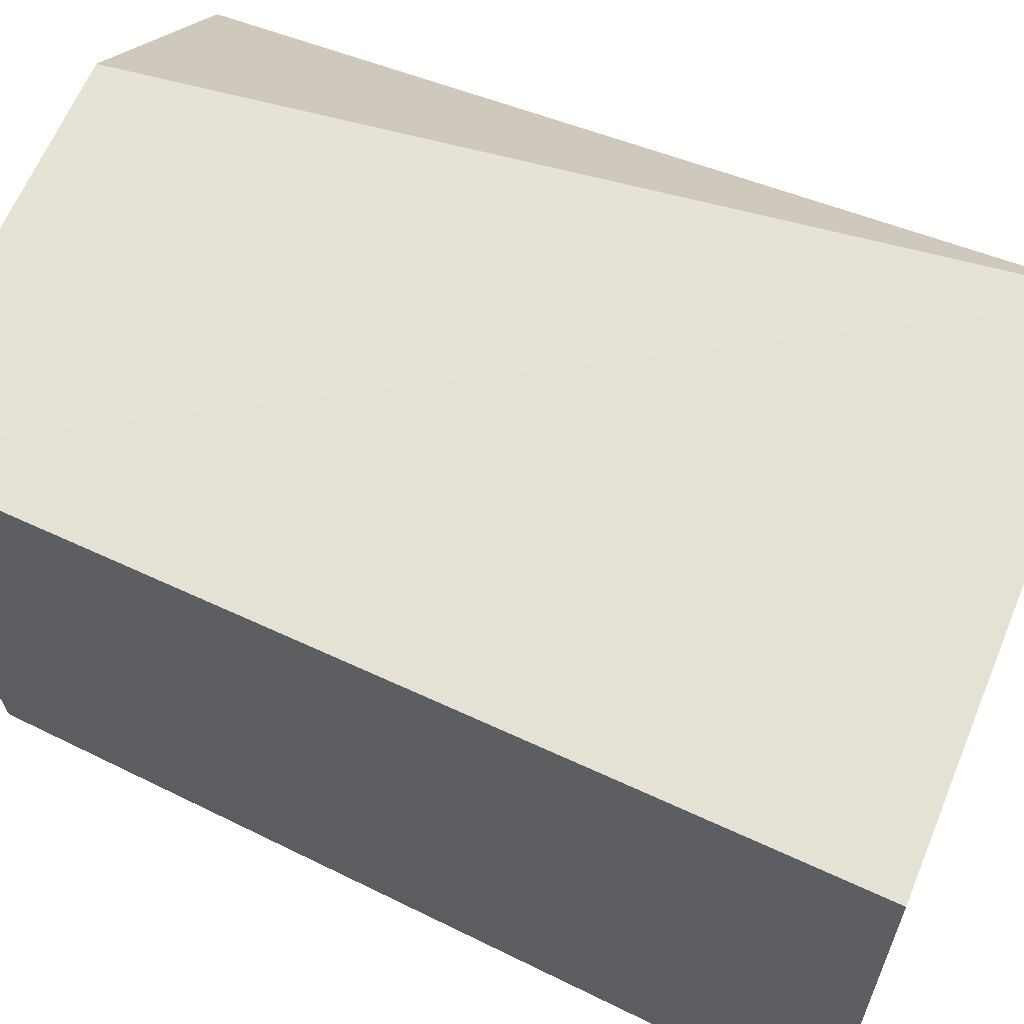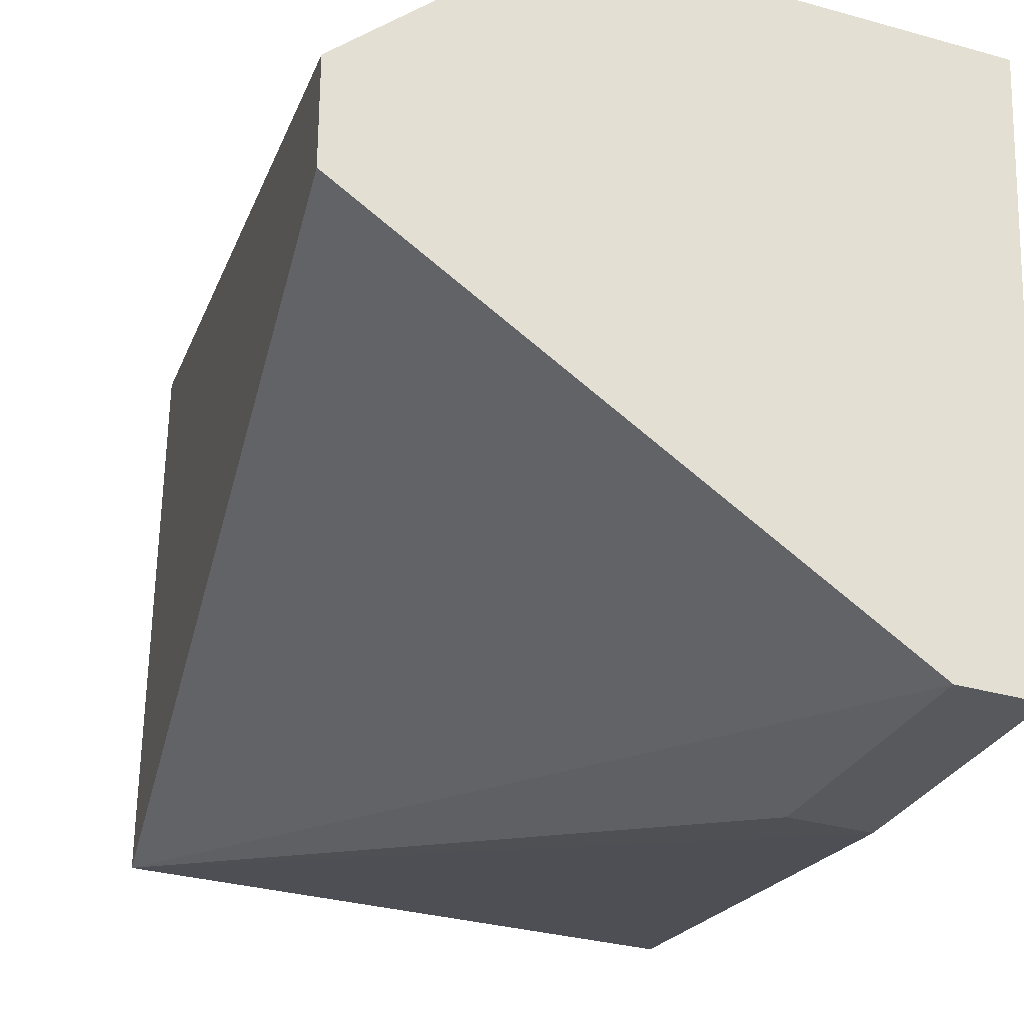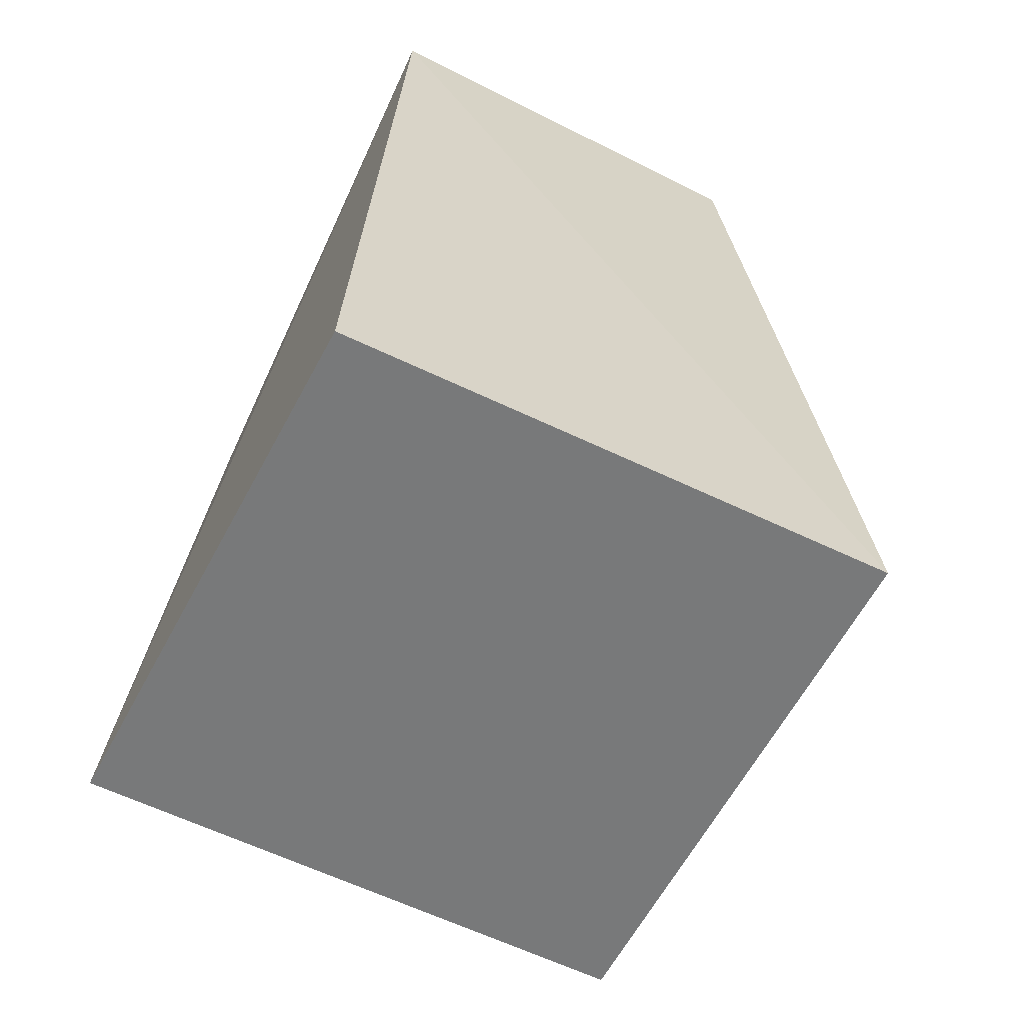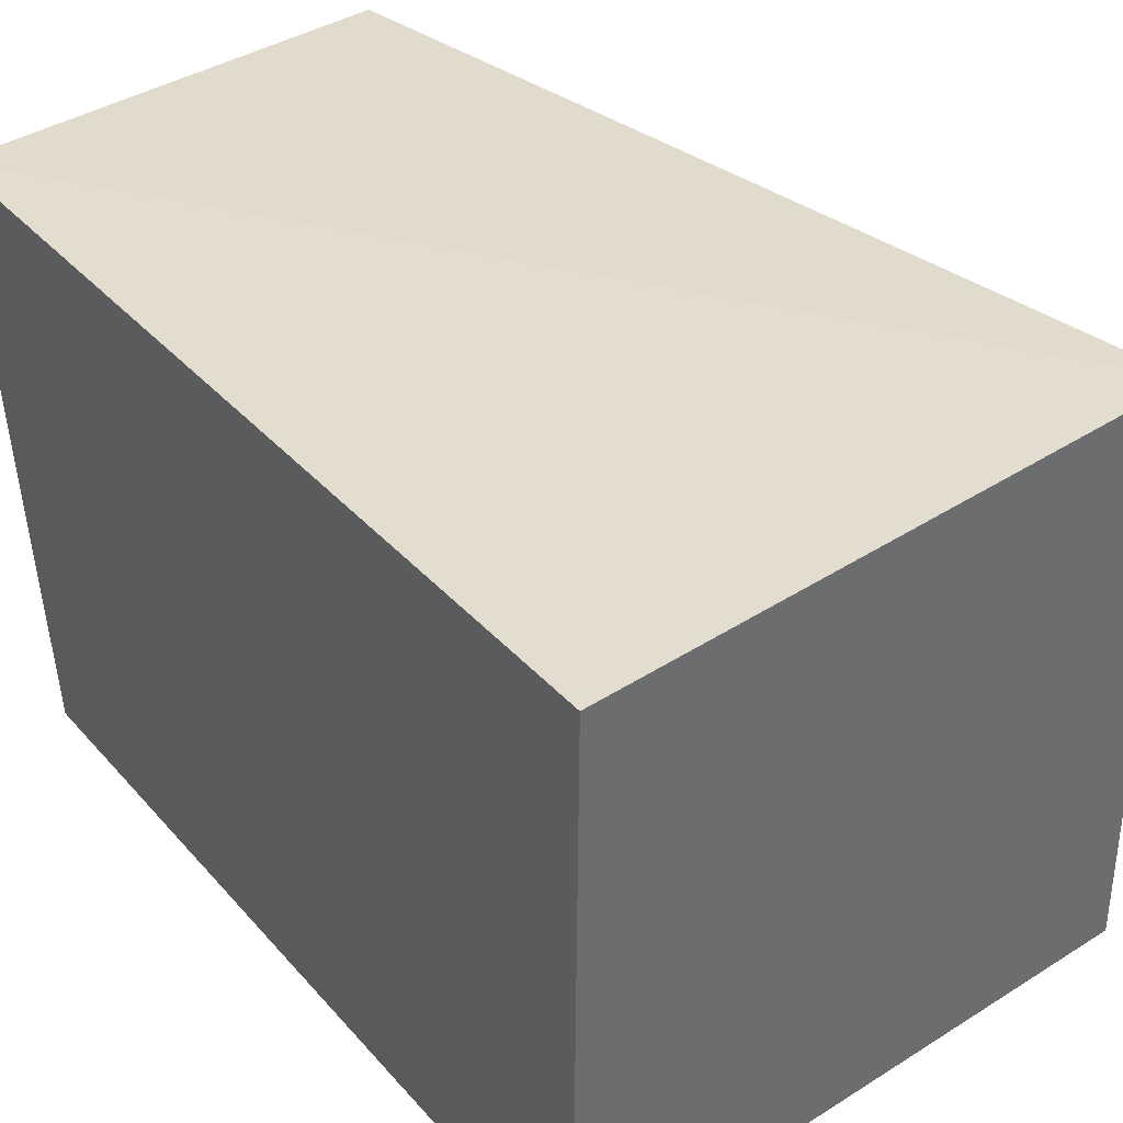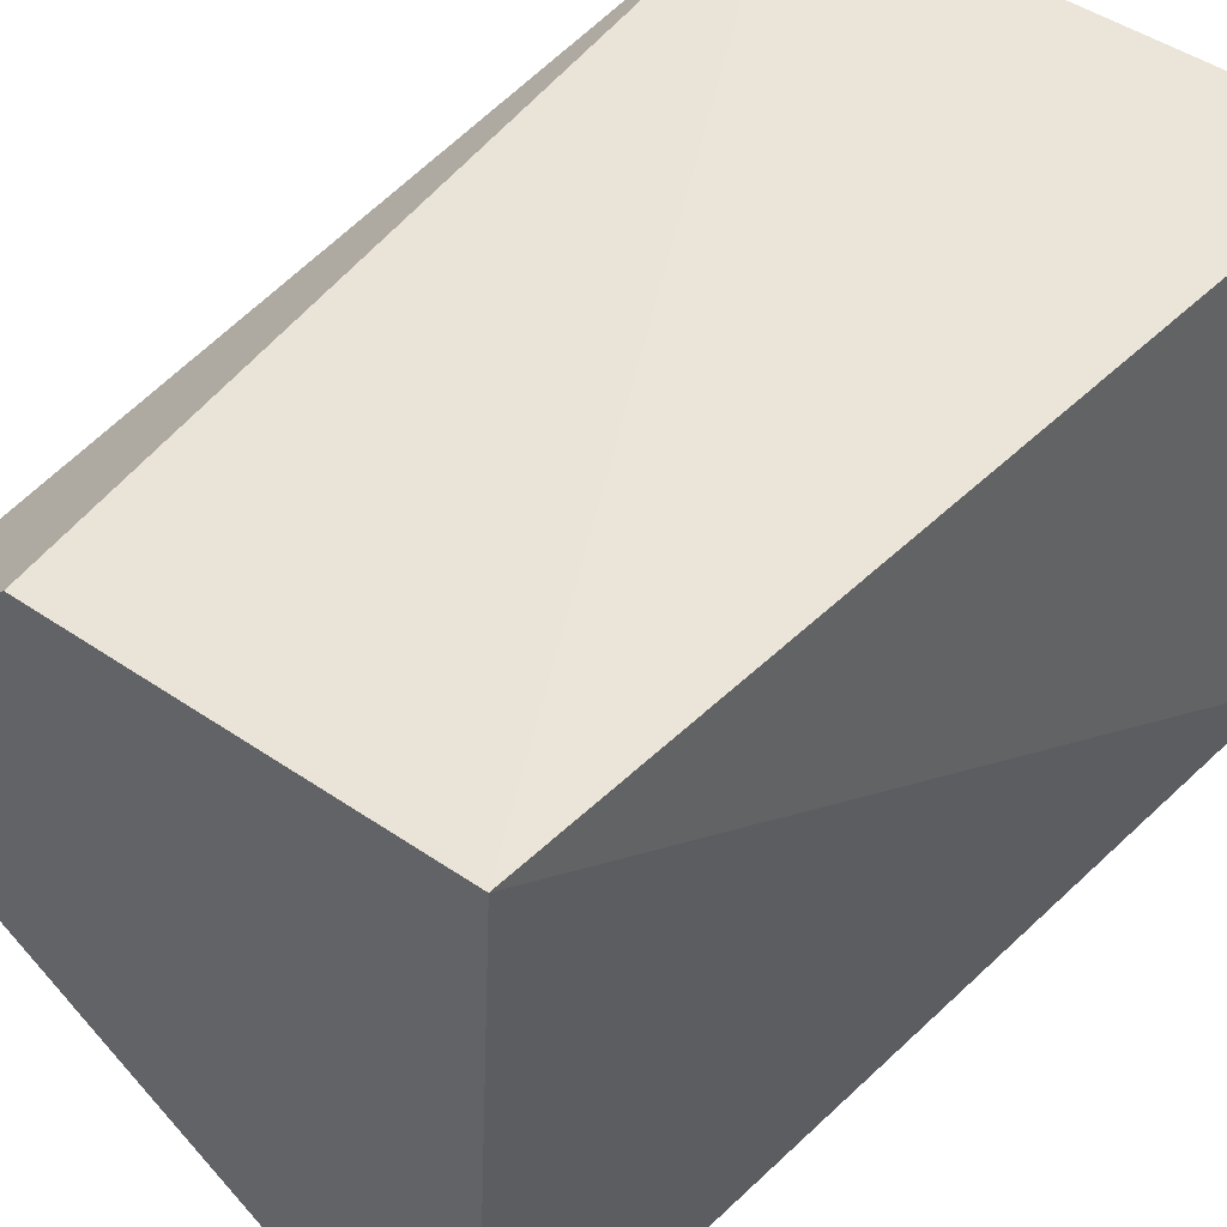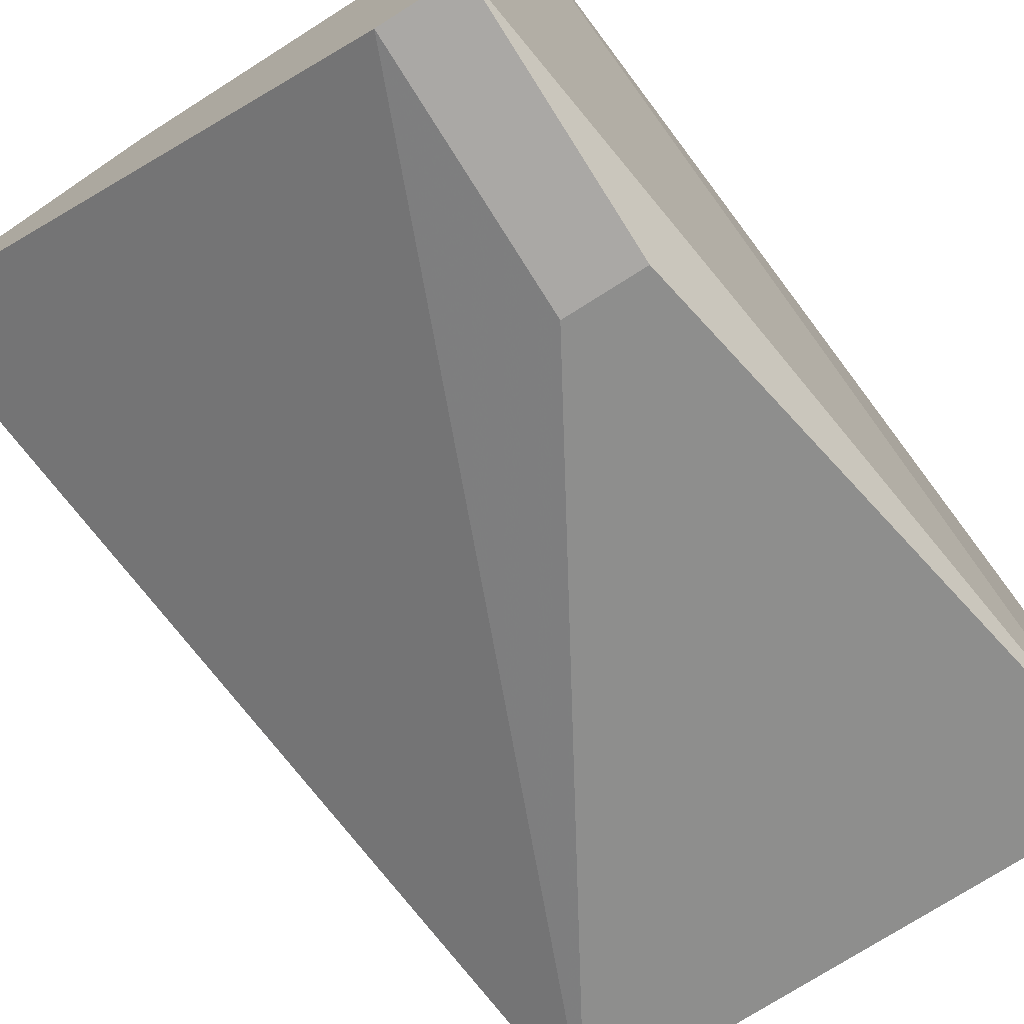
<metadata>
{"format":"obj","ext":"obj","renderer":"f3d","projection":"perspective","resolution":1024,"background":"white","views":[{"elev":63.6,"azim":-67.7,"up":"+Z"},{"elev":-30.1,"azim":156.7,"up":"+Z"},{"elev":-57.7,"azim":-27.1,"up":"+Y"},{"elev":39.4,"azim":-38.7,"up":"+Z"},{"elev":44.1,"azim":-140.5,"up":"+Z"},{"elev":-75.1,"azim":-147.7,"up":"+Z"}]}
</metadata>
<code>
v -0.8407 -0.1241 0.03116
v -0.8286 -0.3034 0.04726
v -0.7992 -0.1241 -0.02779
v -0.9175 -0.1241 -0.09222
v -0.938 -0.3034 0.04654
v -0.8274 -0.3034 -0.06404
v -0.7992 -0.1241 -0.006677
v -0.9239 -0.1241 0.03242
v -0.9015 -0.1241 -0.09222
v -0.9389 -0.3034 -0.06355
v -0.9175 -0.1764 -0.09222
v -0.9015 -0.1764 -0.09222
f 6 2 5
f 7 1 2
f 7 6 3
f 7 2 6
f 8 5 2
f 8 2 1
f 8 7 3
f 8 1 7
f 9 3 6
f 9 8 3
f 9 4 8
f 10 6 5
f 10 8 4
f 10 5 8
f 11 4 9
f 11 10 4
f 11 6 10
f 12 11 9
f 12 9 6
f 12 6 11

</code>
